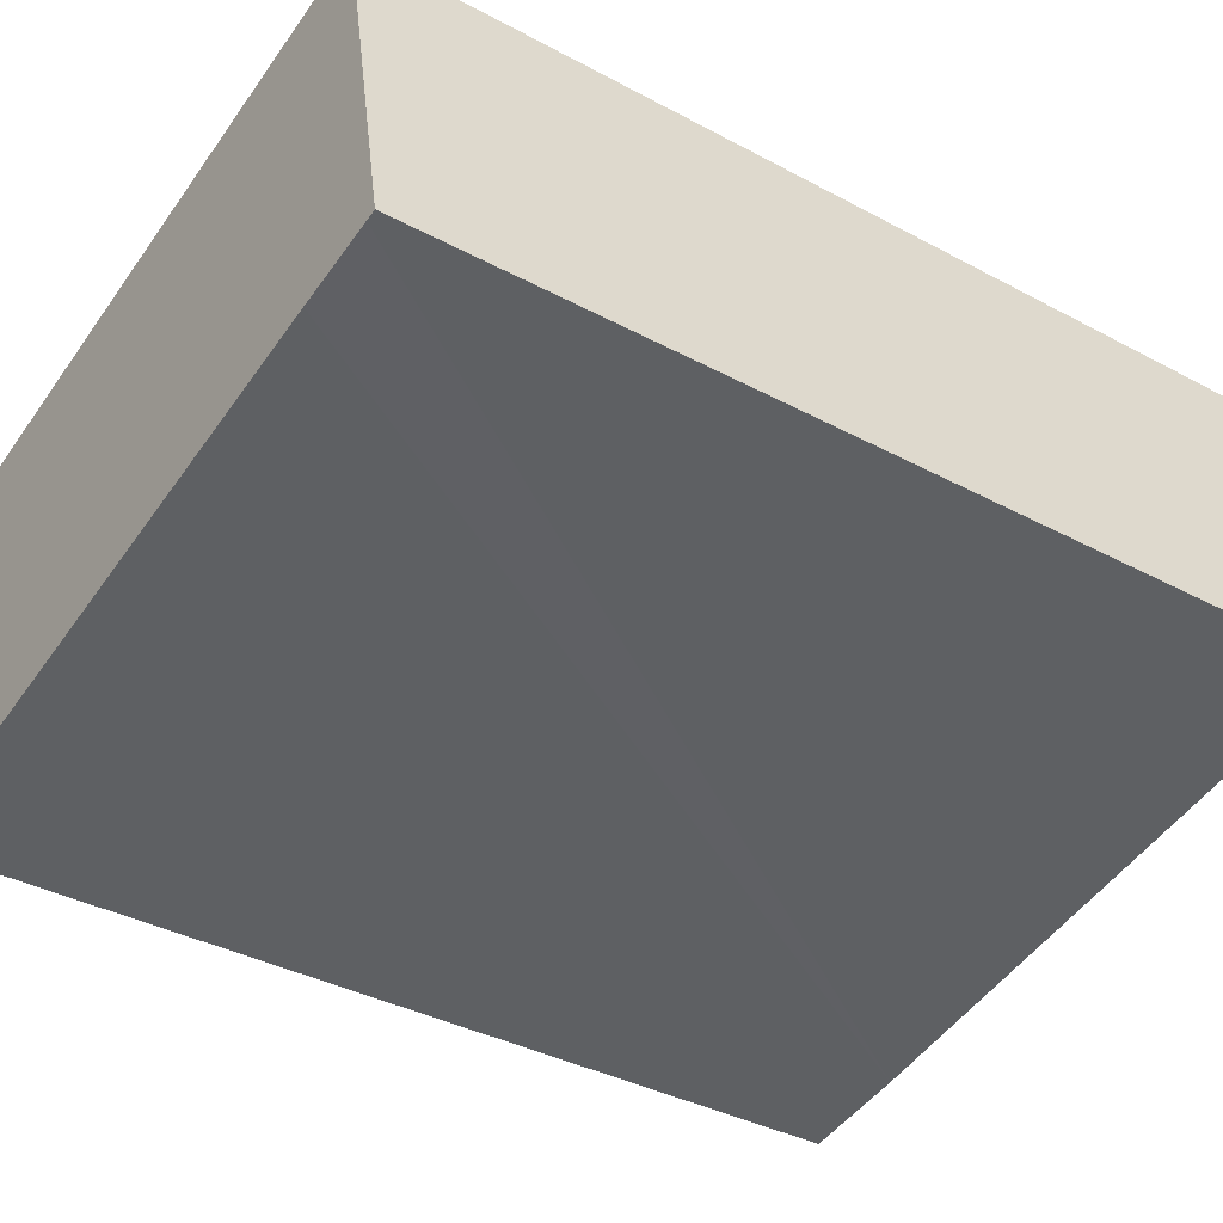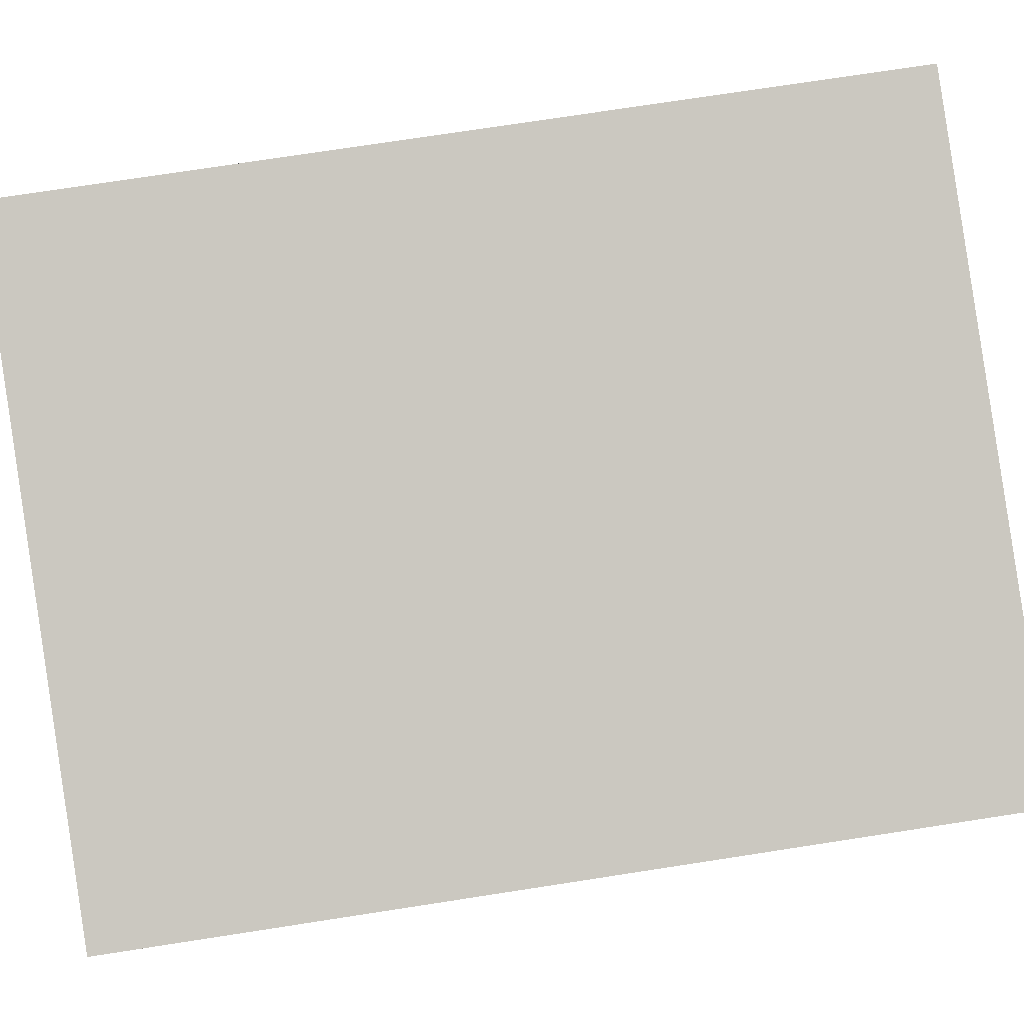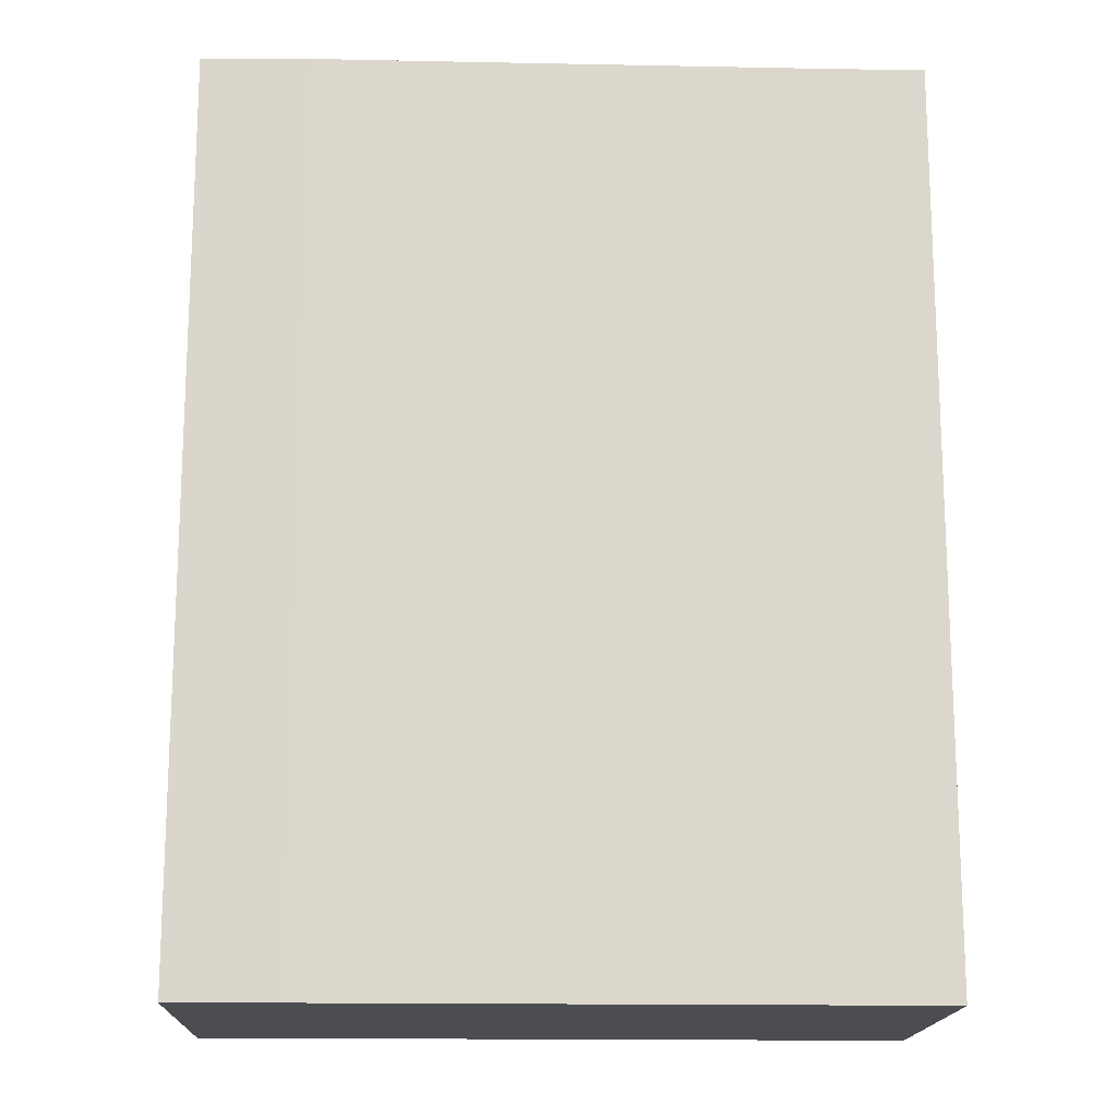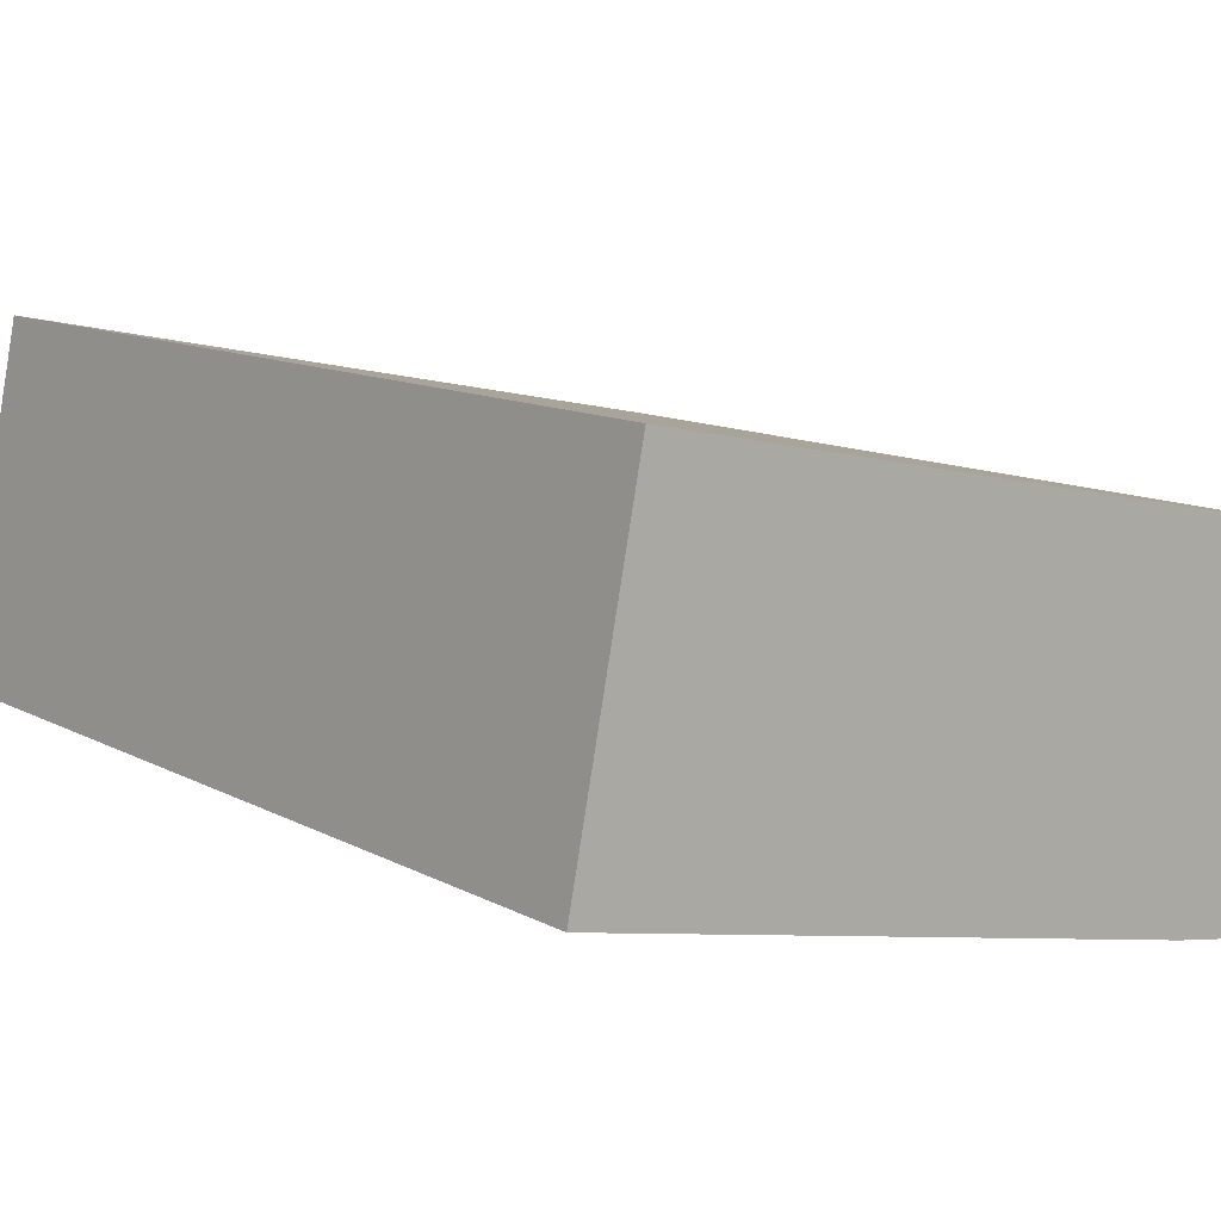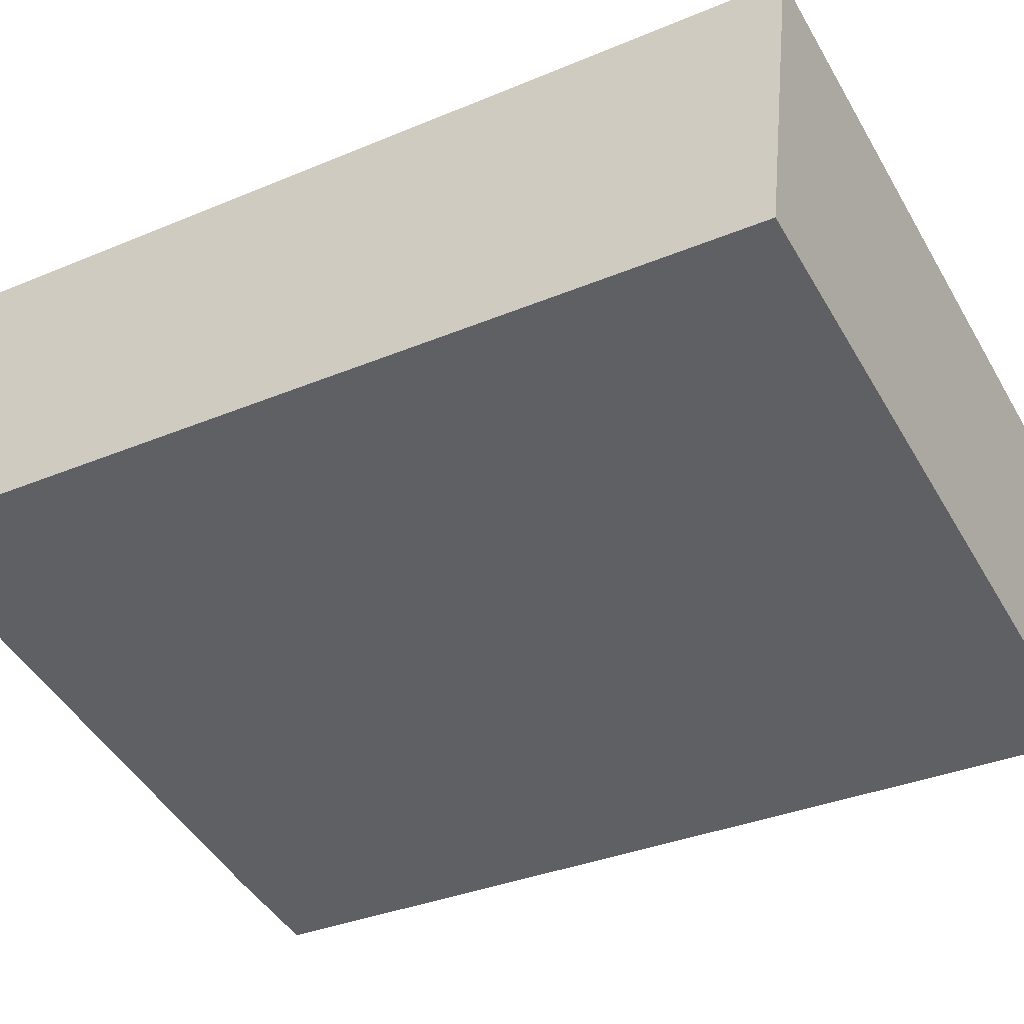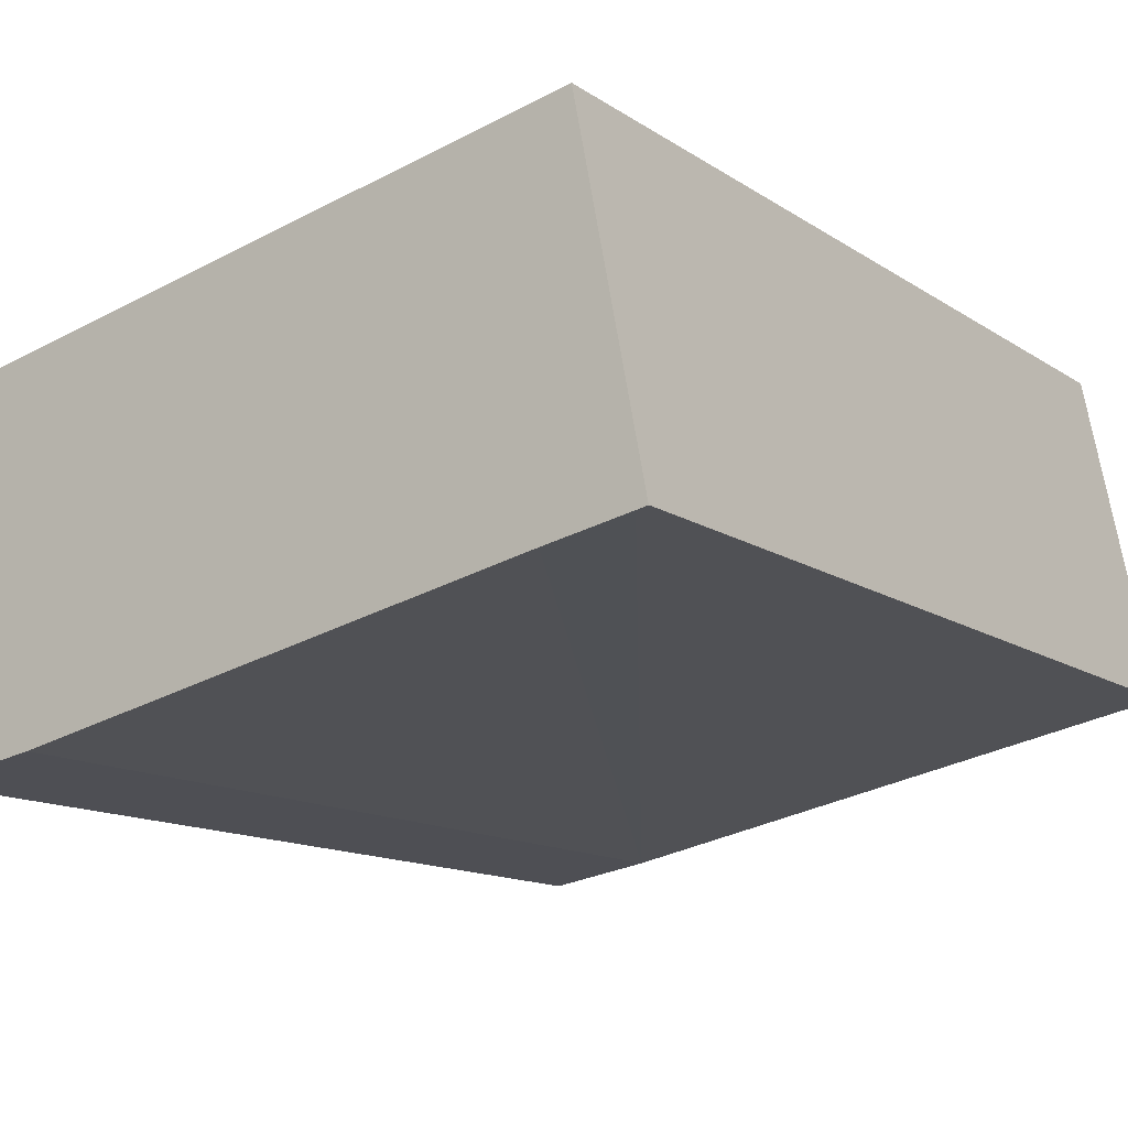
<metadata>
{"format":"obj","ext":"obj","renderer":"f3d","projection":"perspective","resolution":1024,"background":"white","views":[{"elev":-36.9,"azim":-124.8,"up":"+Z"},{"elev":76.6,"azim":81.3,"up":"+Z"},{"elev":-16.2,"azim":-170.9,"up":"+Y"},{"elev":11.2,"azim":-37.1,"up":"+Z"},{"elev":-34.3,"azim":-60.5,"up":"+Z"},{"elev":-13.1,"azim":-145.8,"up":"+Z"}]}
</metadata>
<code>
v  3.276 4.283 -0.64
v  0.301 4.283 1.539
v  3.575 4.283 0.878
v  2.771 4.283 -0.556
v  0.434 4.283 -0.083
v  0.05 4.283 -0.01
v  0 4.283 2.623e-16
v  0 0 0
v  0.301 -9.424e-17 1.539
v  3.575 -5.376e-17 0.878
v  3.276 3.919e-17 -0.64
v  2.771 3.405e-17 -0.556
v  0.05 6.123e-19 -0.01
v  0.434 5.082e-18 -0.083
g defaultobject
f 1 2 3
f 2 1 4
f 2 4 5
f 2 5 6
f 2 6 7
f 8 2 7
f 2 8 9
f 9 3 2
f 3 9 10
f 10 1 3
f 1 10 11
f 11 4 1
f 4 11 12
f 12 5 4
f 5 12 6
f 6 12 7
f 7 12 13
f 7 13 8
f 13 12 14
f 8 10 9
f 10 8 14
f 10 14 11
f 14 8 13
f 11 14 12

</code>
